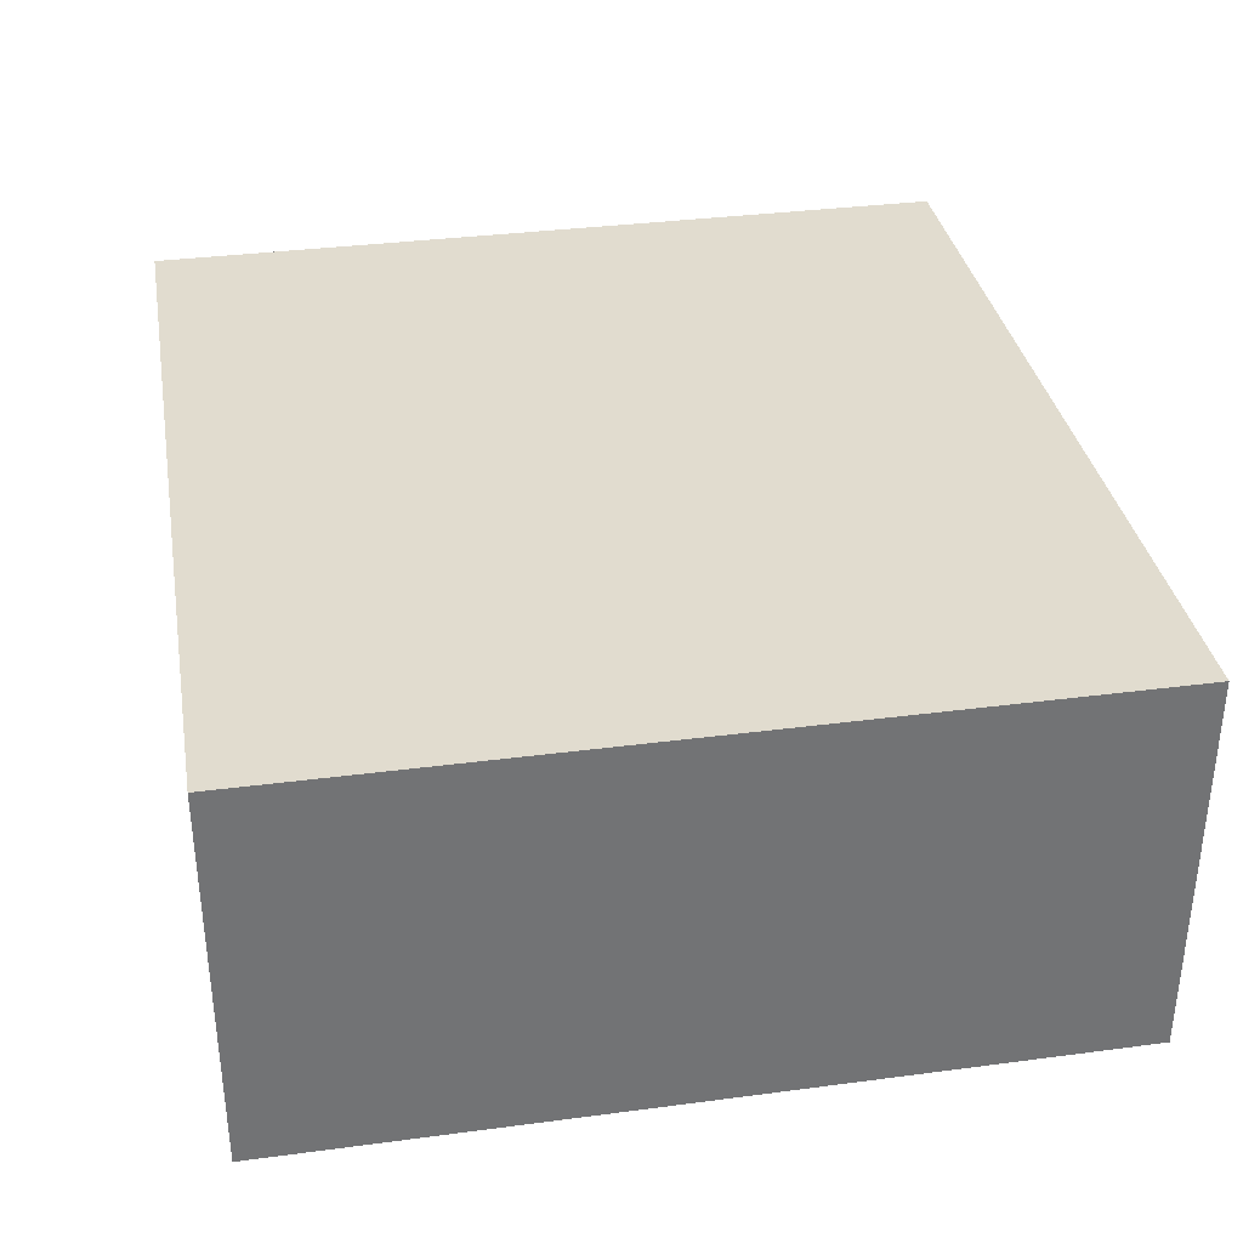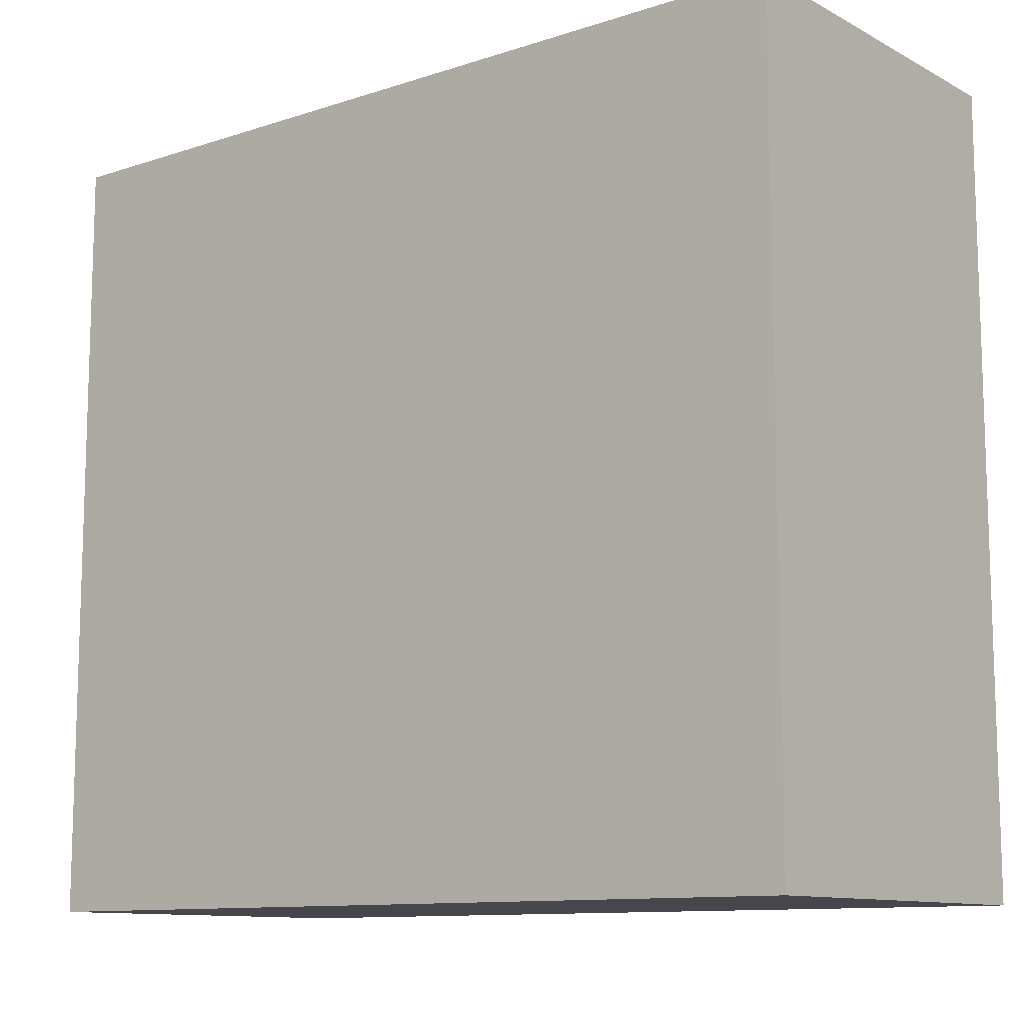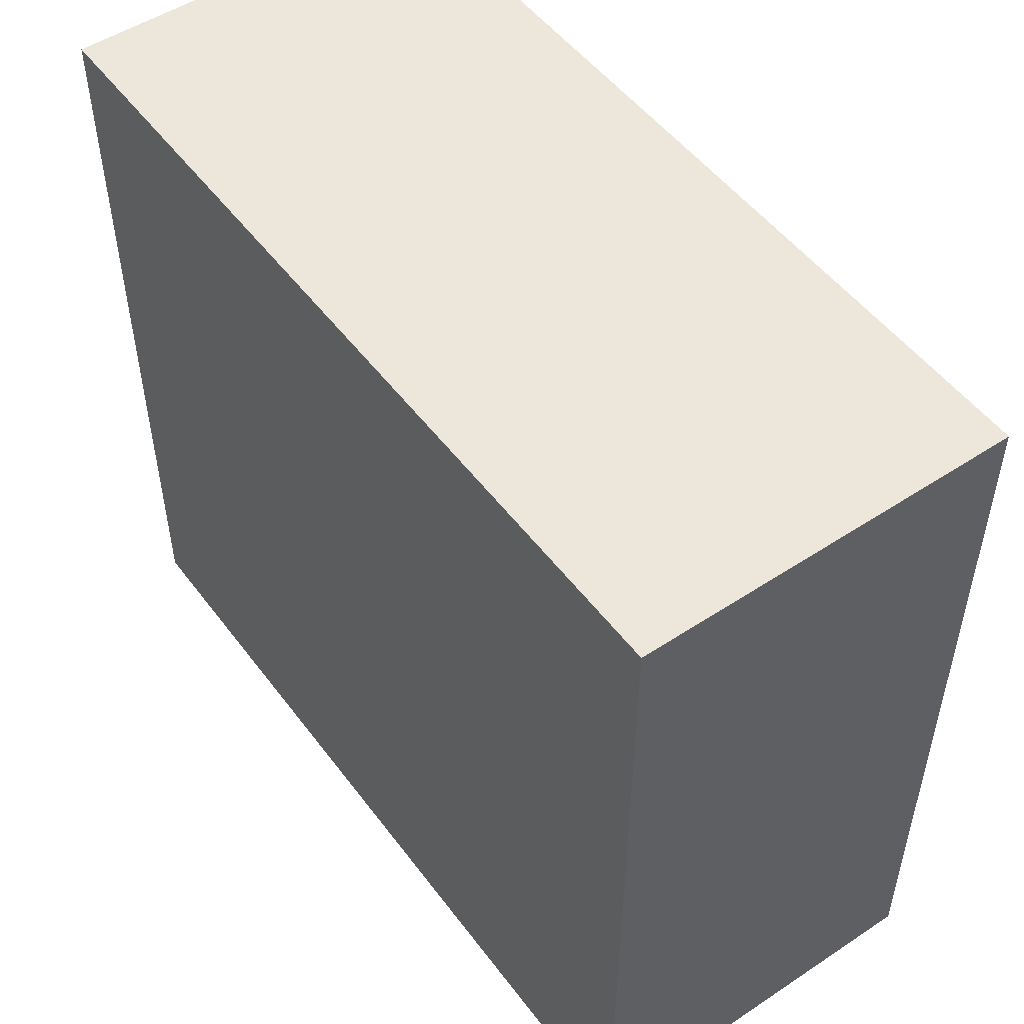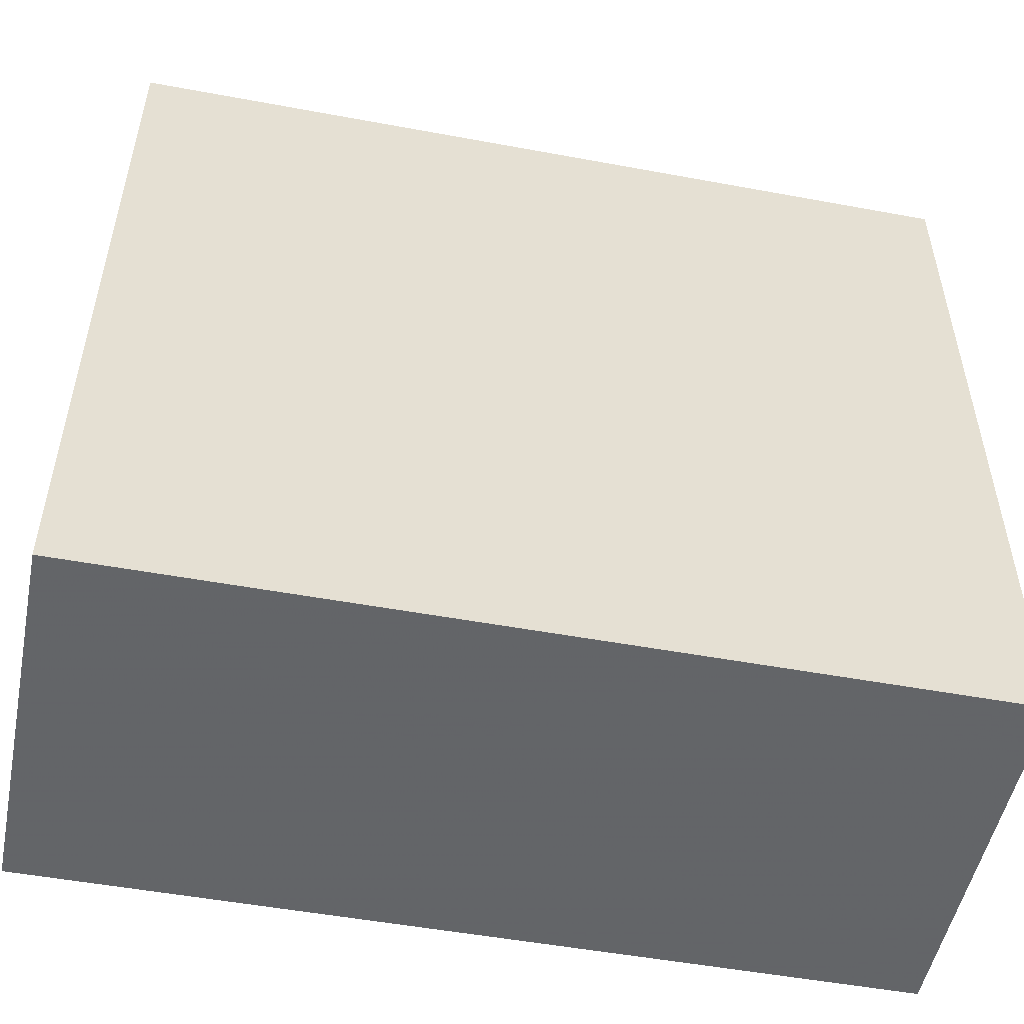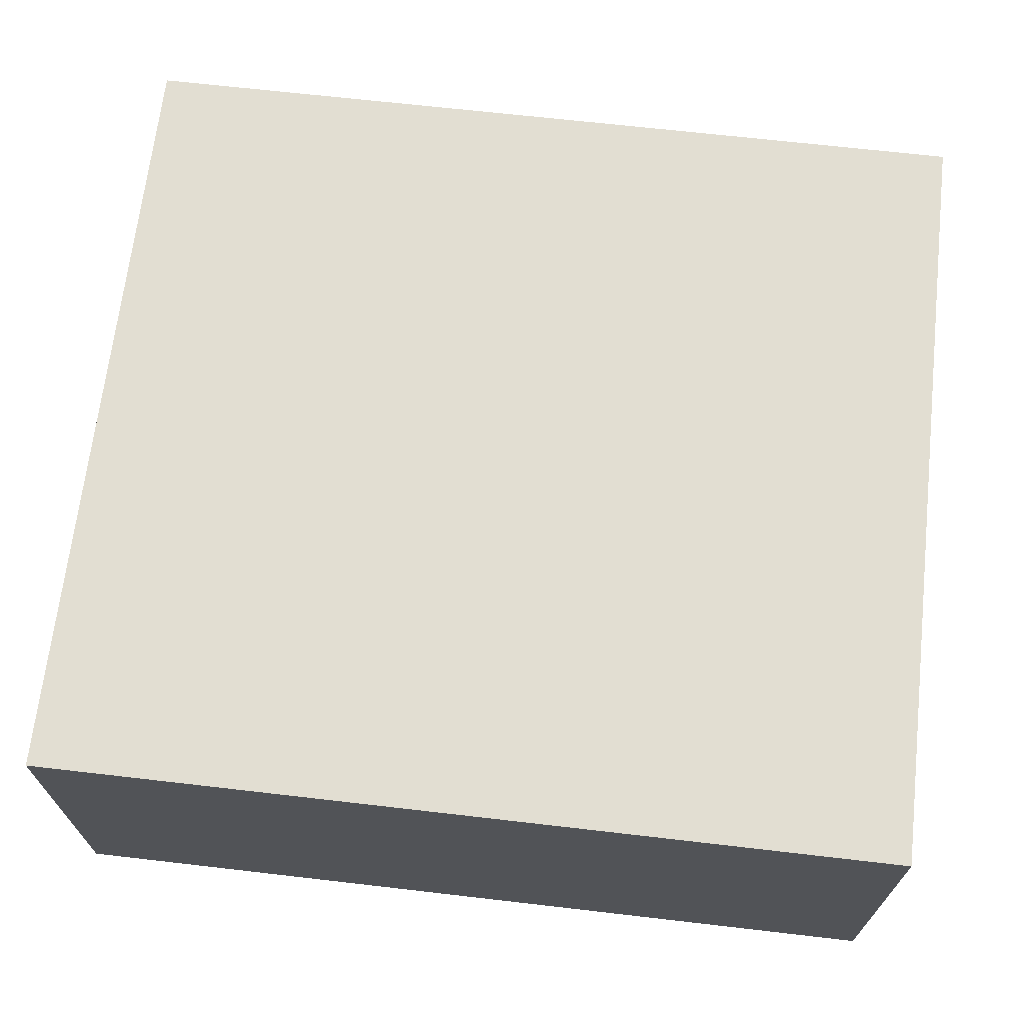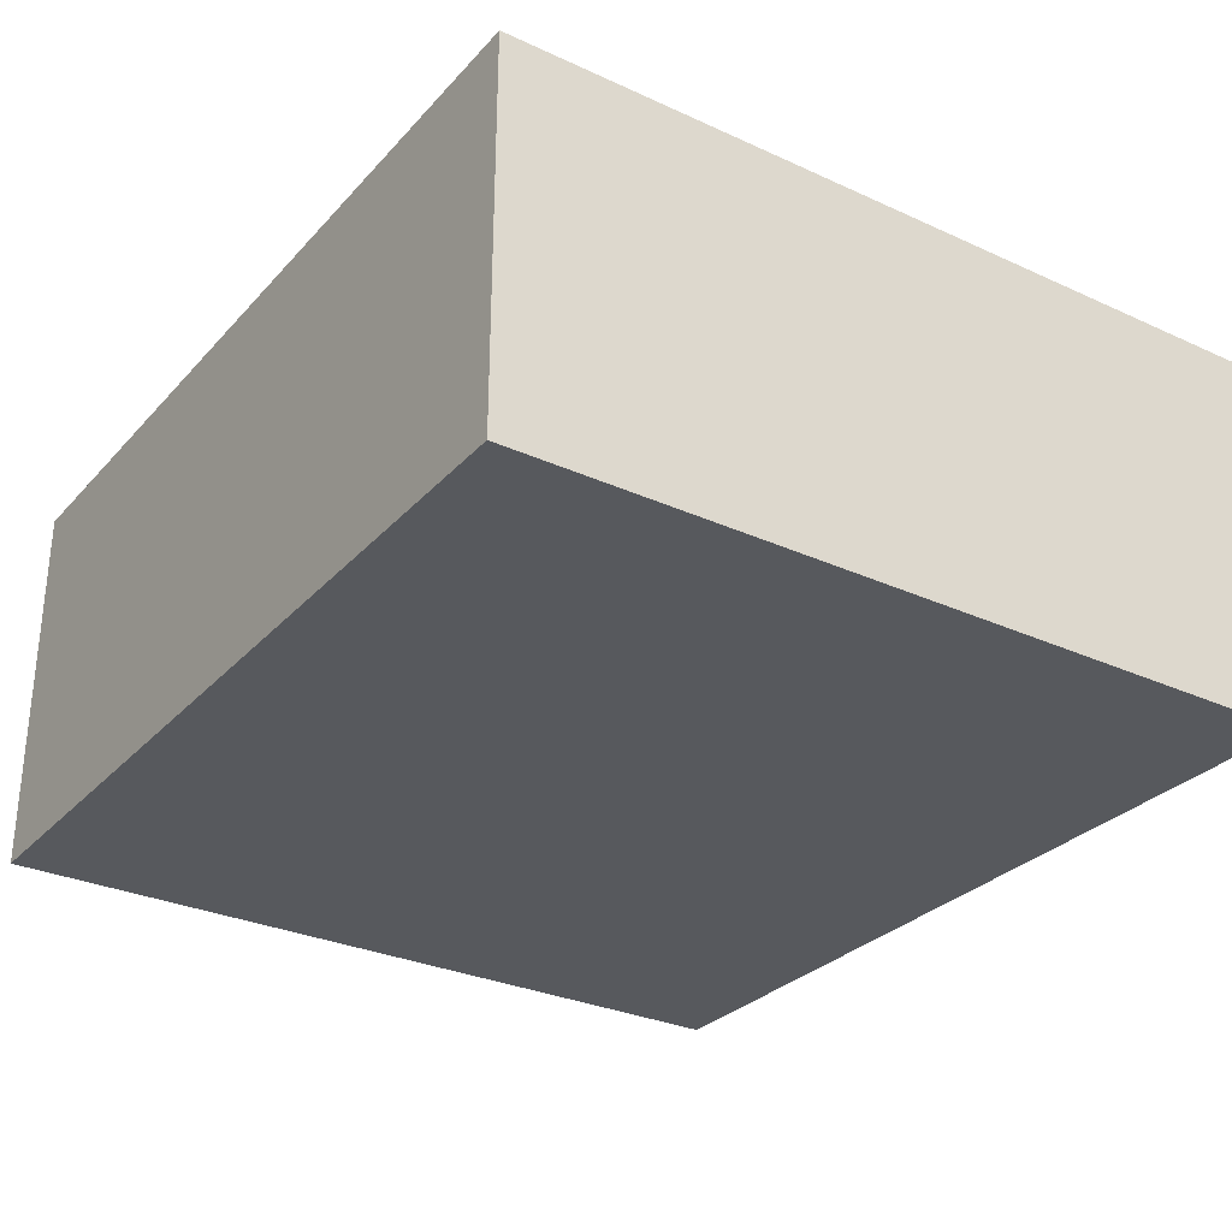
<metadata>
{"format":"obj","ext":"obj","renderer":"f3d","projection":"perspective","resolution":1024,"background":"white","views":[{"elev":34.5,"azim":80.0,"up":"+Z"},{"elev":-11.1,"azim":-141.4,"up":"+Y"},{"elev":51.2,"azim":54.3,"up":"+Y"},{"elev":-51.5,"azim":168.6,"up":"+Y"},{"elev":68.0,"azim":-173.4,"up":"+Z"},{"elev":-29.7,"azim":56.2,"up":"+Z"}]}
</metadata>
<code>
o 3805
v 2244 1879 8.267
v 2244 1879 8.267
v 2244 1879 8.267
v 2244 1879 8.319
v 2244 1879 8.319
v 2244 1879 8.319
v 2244 1879 8.267
v 2244 1879 8.267
v 2244 1879 8.267
v 2244 1879 8.319
v 2244 1879 8.267
v 2244 1879 8.319
v 2244 1879 8.319
v 2244 1879 8.319
v 2244 1879 8.319
v 2244 1879 8.319
v 2244 1879 8.267
v 2244 1879 8.319
v 2244 1879 8.267
v 2244 1879 8.319
v 2244 1879 8.319
v 2244 1879 8.267
v 2244 1879 8.319
v 2244 1879 8.319
v 2244 1879 8.267
v 2244 1879 8.267
v 2244 1879 8.319
v 2244 1879 8.267
v 2244 1879 8.267
f 1 2 3
f 1 4 5
f 6 2 7
f 8 9 7
f 10 7 11
f 12 13 14
f 14 15 16
f 17 15 18
f 19 20 21
f 22 23 20
f 24 25 26
f 27 28 29

</code>
